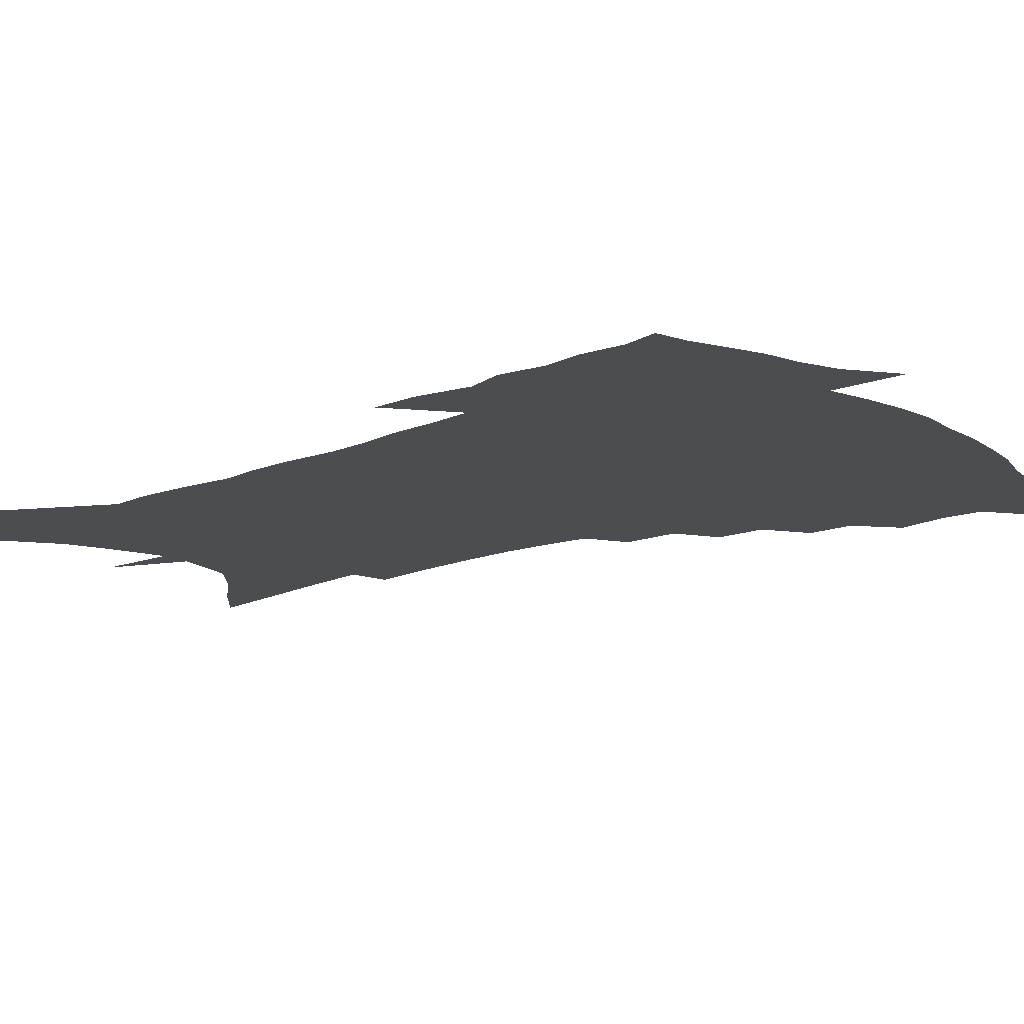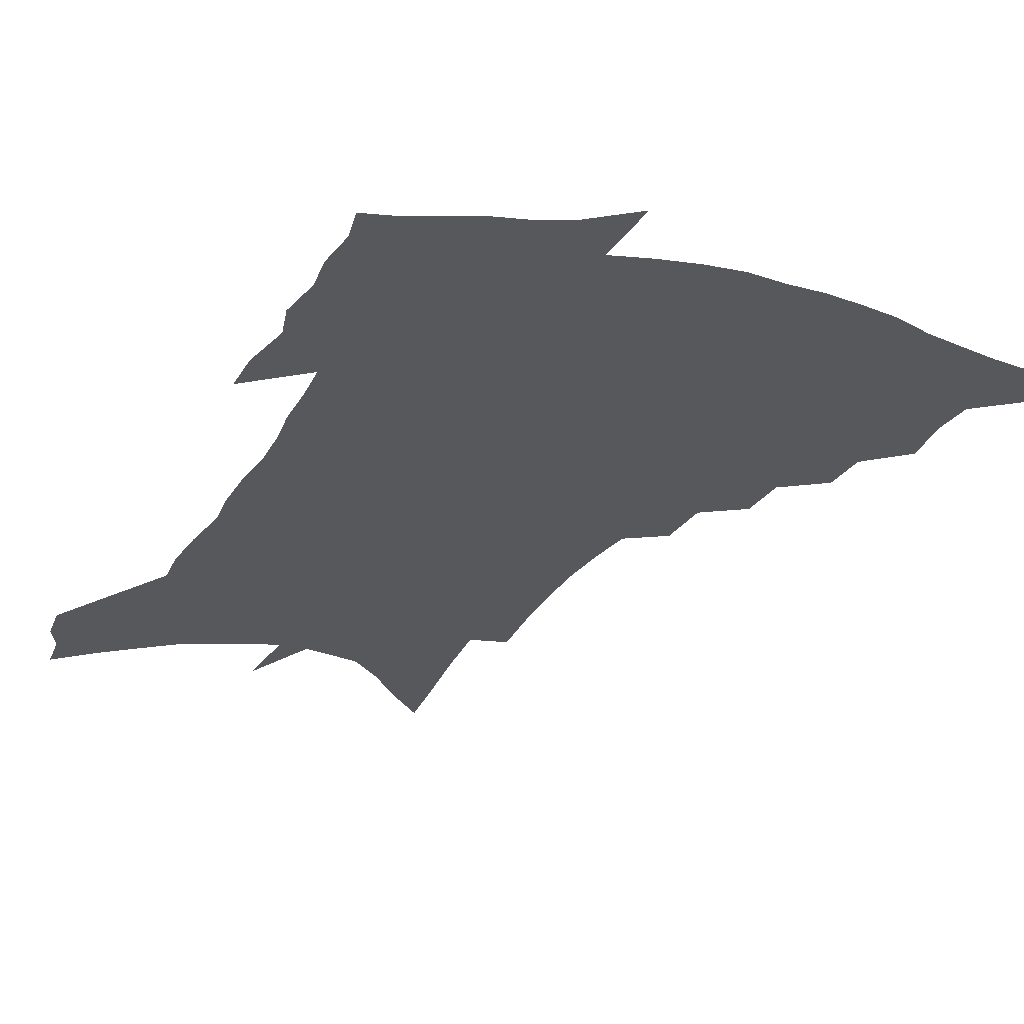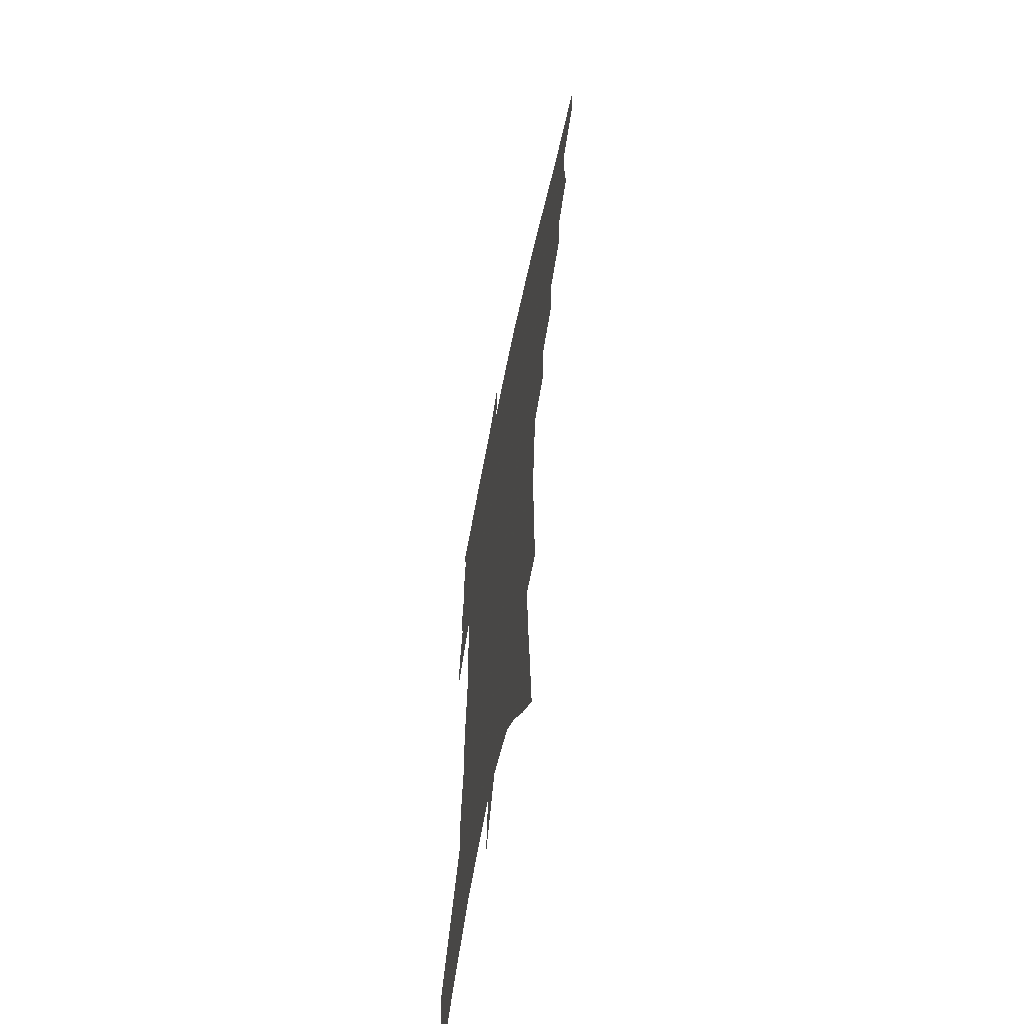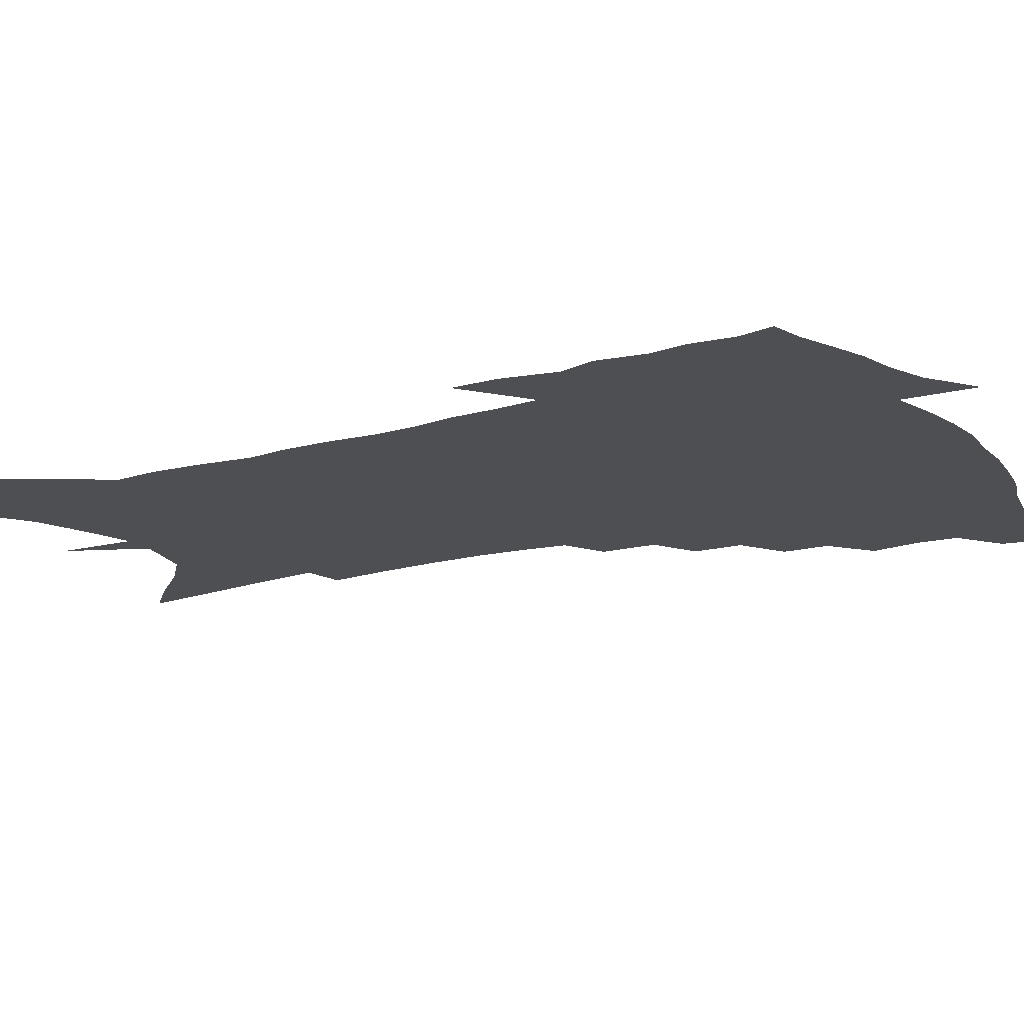
<metadata>
{"format":"obj","ext":"obj","renderer":"f3d","projection":"perspective","resolution":1024,"background":"white","views":[{"elev":-15.7,"azim":131.8,"up":"+Z"},{"elev":-27.7,"azim":157.6,"up":"+Z"},{"elev":-61.2,"azim":-101.8,"up":"+Y"},{"elev":-17.7,"azim":120.8,"up":"+Z"}]}
</metadata>
<code>
v 463.3 438.6 0
v 459.7 454.1 0
v 479.3 393.6 0
v 480.9 412.2 0
v 479.2 426.7 0
v 477.2 440.4 0
v 473.7 456.3 0
v 495.8 363.9 0
v 494.6 380.9 0
v 496.9 400.9 0
v 495.2 415.3 0
v 493.1 429.4 0
v 490.5 443.6 0
v 488 458 0
v 513.5 335.2 0
v 512 353.4 0
v 512.8 373.6 0
v 512.9 390.6 0
v 511.4 404.7 0
v 509.7 418.3 0
v 507.8 431.7 0
v 505.7 445 0
v 501.9 460.7 0
v 530.9 305 0
v 529.3 325.6 0
v 528.9 346.3 0
v 527.2 361.8 0
v 527.7 380.3 0
v 525.7 392.8 0
v 524.7 407.1 0
v 523.1 420.5 0
v 521.2 433.9 0
v 518.9 447.4 0
v 515.6 463.4 0
v 550.6 195.9 0
v 551.6 219.4 0
v 551.6 241 0
v 550.8 261.5 0
v 548.7 279.4 0
v 545.8 296.4 0
v 544 316.2 0
v 542.6 334.3 0
v 542.2 352.8 0
v 540.9 367.4 0
v 540.2 382.4 0
v 539.3 396 0
v 537.9 409.2 0
v 536.4 422.5 0
v 534.6 436 0
v 532.3 450.2 0
v 529.2 467.9 0
v 559.7 114 0
v 561.6 141 0
v 563.7 168.2 0
v 564.9 192.5 0
v 564.7 213.1 0
v 564.3 233.7 0
v 563.2 252.6 0
v 561.4 269.7 0
v 559.3 286.1 0
v 557.5 304.9 0
v 555.9 322.3 0
v 555.1 340.1 0
v 554.1 354.9 0
v 553.5 370.5 0
v 553.5 386 0
v 552.1 398.2 0
v 552 411.7 0
v 550 424.3 0
v 548.6 437.4 0
v 546 452.6 0
v 543.1 470.2 0
v 573.5 127.6 0
v 576.8 160.3 0
v 576.9 181.8 0
v 577.1 204.5 0
v 575.5 220.3 0
v 575.4 243.1 0
v 574.2 261.6 0
v 572.9 280.3 0
v 570.3 292.7 0
v 568.8 310.7 0
v 567.7 327.8 0
v 566.7 342.2 0
v 566.6 359.9 0
v 565.7 373.3 0
v 565.4 387.4 0
v 564.2 399.2 0
v 564.3 413 0
v 563.2 425.5 0
v 562 438.5 0
v 560.2 453.1 0
v 557 471.8 0
v 587.6 143.8 0
v 588.8 170.2 0
v 588.8 192.6 0
v 587.9 211.1 0
v 586.9 230.2 0
v 585.9 248.7 0
v 584.6 266.8 0
v 583.1 283.8 0
v 581.4 298.8 0
v 580 315.4 0
v 578.9 328.1 0
v 578.5 346.6 0
v 578 361.4 0
v 577.3 374.2 0
v 577.3 388.8 0
v 577.2 401.6 0
v 576.7 413.9 0
v 575.7 426.6 0
v 575.2 439.3 0
v 574.3 452.7 0
v 571.2 471.9 0
v 600.2 155 0
v 600.2 177.7 0
v 599.3 195.9 0
v 598.3 213.9 0
v 597.1 230.6 0
v 596 251 0
v 594.8 268.6 0
v 593.5 287 0
v 592 301.4 0
v 590.8 316.1 0
v 590.1 331.6 0
v 589.8 349.3 0
v 589.5 363.7 0
v 589.2 376.3 0
v 589 388.8 0
v 589.2 402.3 0
v 589 414.5 0
v 589.1 426.9 0
v 588.7 439.4 0
v 587.3 453.9 0
v 584.9 473.2 0
v 611.5 157.3 0
v 610.8 179 0
v 609.8 199.2 0
v 608.6 216.7 0
v 607.5 235.3 0
v 606.5 249.8 0
v 605.1 269 0
v 603.8 289.4 0
v 602.6 303.7 0
v 601.7 318.2 0
v 601.2 334.9 0
v 600.8 349.8 0
v 600.7 362.7 0
v 600.6 376.7 0
v 601 390.3 0
v 601.2 402.7 0
v 601.4 414.8 0
v 601.7 427.1 0
v 601.4 440 0
v 600.6 454.8 0
v 599.2 471.9 0
v 622.8 159.2 0
v 621.5 181.7 0
v 620.3 200.7 0
v 619 220.6 0
v 617.8 236.9 0
v 616.7 253.1 0
v 615.6 268.1 0
v 614.1 289.7 0
v 613.2 305.1 0
v 612.4 320.1 0
v 612 335.4 0
v 611.7 350.7 0
v 611.7 362.9 0
v 612 378.3 0
v 612.3 390.3 0
v 612.9 403.5 0
v 613.5 414.8 0
v 614.3 426.6 0
v 614.4 439.5 0
v 614.3 453.6 0
v 613.8 469.2 0
v 636.5 129.5 0
v 634 158.8 0
v 632.6 179.4 0
v 631 200.3 0
v 629.5 219.6 0
v 628.1 238.3 0
v 626.9 255 0
v 625.9 270.2 0
v 624.4 289.8 0
v 623.8 304.6 0
v 622.9 321.9 0
v 622.8 335.2 0
v 622.7 349.3 0
v 622.7 363.5 0
v 622.8 378.2 0
v 623.5 389.6 0
v 624.1 401.9 0
v 625.1 414.1 0
v 626 425.9 0
v 627.6 437.8 0
v 628.9 450.2 0
v 628.9 465.2 0
v 626.6 491.6 0
v 646 154.7 0
v 643.6 178.4 0
v 642 198 0
v 640.5 216.8 0
v 638.8 236 0
v 637.2 254.6 0
v 636.3 270.2 0
v 634.9 288.5 0
v 634.7 302.7 0
v 634.2 318.1 0
v 634 332.5 0
v 634.1 346.5 0
v 633.7 362.4 0
v 633.9 376 0
v 634.6 388.1 0
v 635.7 399.6 0
v 636.5 412.9 0
v 637.8 424.2 0
v 639.7 436.6 0
v 641.1 448.6 0
v 642.6 461.8 0
v 643.9 479.1 0
v 658.2 150.1 0
v 655.7 173.1 0
v 653.8 193.3 0
v 651.4 214.5 0
v 650.1 231.9 0
v 648 251.7 0
v 647.1 267.8 0
v 646.5 283.6 0
v 645.8 299.4 0
v 645.6 314.2 0
v 645.6 328.5 0
v 645.6 343 0
v 645 359.4 0
v 645.2 373.5 0
v 645.9 386.1 0
v 646.8 399.8 0
v 647.9 411.6 0
v 649.4 423.6 0
v 651.1 435 0
v 653.1 446.5 0
v 655.3 458.9 0
v 657.4 473.8 0
v 670.5 144.8 0
v 668 167.1 0
v 666.6 186.2 0
v 663.9 207.4 0
v 661.7 227.2 0
v 660 245.7 0
v 659.2 261.7 0
v 658.4 277.9 0
v 657.9 293.7 0
v 657.3 309.6 0
v 656.3 326.7 0
v 656.7 340.4 0
v 657.6 353.9 0
v 657.2 369.3 0
v 657 384.6 0
v 657.9 397.4 0
v 659.1 409.5 0
v 660.4 422 0
v 662.4 433.1 0
v 664.6 444.3 0
v 667.3 455.7 0
v 670 470.6 0
v 684.7 134.5 0
v 681.9 157.4 0
v 682.6 173.1 0
v 677.6 198.6 0
v 675.5 217.7 0
v 674 235.6 0
v 671.7 254.5 0
v 670.8 271.1 0
v 671.6 285 0
v 669.7 303.1 0
v 669.8 318.3 0
v 670.4 332.5 0
v 670.5 347.6 0
v 669.6 364.2 0
v 668.9 380 0
v 670.1 393 0
v 670.2 407 0
v 671.7 418.9 0
v 673.1 431.1 0
v 675.7 441.8 0
v 678.6 452.6 0
v 682.1 465.7 0
v 699.5 123.5 0
v 698.1 143.6 0
v 699.1 159.5 0
v 699.3 176.4 0
v 692.8 202.7 0
v 693.4 217.5 0
v 691.6 235.8 0
v 688.5 255.7 0
v 689.4 269.7 0
v 688.6 286.4 0
v 686.4 305 0
v 686.3 320.7 0
v 687.5 335 0
v 687 351.5 0
v 687.4 367 0
v 684.9 385.1 0
v 684.2 400.4 0
v 683.2 415.5 0
v 684.6 427.6 0
v 686.3 439.2 0
v 690 449.6 0
v 694 460.7 0
v 715.9 109.4 0
v 717 125.6 0
v 722.1 136.2 0
v 723.1 152.1 0
v 710.5 349.1 0
v 709.9 365.7 0
v 705.4 385.8 0
v 708.2 398.8 0
v 705 416 0
v 706 429.3 0
v 703.8 445.3 0
v 705.6 457.7 0
v 721 496 0
f 5 6 1
f 1 6 2
f 6 7 2
f 9 10 3
f 3 10 4
f 10 11 4
f 4 11 5
f 11 12 5
f 5 12 6
f 12 13 6
f 6 13 7
f 13 14 7
f 16 17 8
f 8 17 9
f 17 18 9
f 9 18 10
f 18 19 10
f 10 19 11
f 19 20 11
f 11 20 12
f 20 21 12
f 12 21 13
f 21 22 13
f 13 22 14
f 22 23 14
f 25 26 15
f 15 26 16
f 26 27 16
f 16 27 17
f 27 28 17
f 17 28 18
f 28 29 18
f 18 29 19
f 29 30 19
f 19 30 20
f 30 31 20
f 20 31 21
f 31 32 21
f 21 32 22
f 32 33 22
f 22 33 23
f 33 34 23
f 40 41 24
f 24 41 25
f 41 42 25
f 25 42 26
f 42 43 26
f 26 43 27
f 43 44 27
f 27 44 28
f 44 45 28
f 28 45 29
f 45 46 29
f 29 46 30
f 46 47 30
f 30 47 31
f 47 48 31
f 31 48 32
f 48 49 32
f 32 49 33
f 49 50 33
f 33 50 34
f 50 51 34
f 55 56 35
f 35 56 36
f 56 57 36
f 36 57 37
f 57 58 37
f 37 58 38
f 58 59 38
f 38 59 39
f 59 60 39
f 39 60 40
f 60 61 40
f 40 61 41
f 61 62 41
f 41 62 42
f 62 63 42
f 42 63 43
f 63 64 43
f 43 64 44
f 64 65 44
f 44 65 45
f 65 66 45
f 45 66 46
f 66 67 46
f 46 67 47
f 67 68 47
f 47 68 48
f 68 69 48
f 48 69 49
f 69 70 49
f 49 70 50
f 70 71 50
f 50 71 51
f 71 72 51
f 52 73 53
f 73 74 53
f 53 74 54
f 74 75 54
f 54 75 55
f 75 76 55
f 55 76 56
f 76 77 56
f 56 77 57
f 77 78 57
f 57 78 58
f 78 79 58
f 58 79 59
f 79 80 59
f 59 80 60
f 80 81 60
f 60 81 61
f 81 82 61
f 61 82 62
f 82 83 62
f 62 83 63
f 83 84 63
f 63 84 64
f 84 85 64
f 64 85 65
f 85 86 65
f 65 86 66
f 86 87 66
f 66 87 67
f 87 88 67
f 67 88 68
f 88 89 68
f 68 89 69
f 89 90 69
f 69 90 70
f 90 91 70
f 70 91 71
f 91 92 71
f 71 92 72
f 92 93 72
f 73 94 74
f 94 95 74
f 74 95 75
f 95 96 75
f 75 96 76
f 96 97 76
f 76 97 77
f 97 98 77
f 77 98 78
f 98 99 78
f 78 99 79
f 99 100 79
f 79 100 80
f 100 101 80
f 80 101 81
f 101 102 81
f 81 102 82
f 102 103 82
f 82 103 83
f 103 104 83
f 83 104 84
f 104 105 84
f 84 105 85
f 105 106 85
f 85 106 86
f 106 107 86
f 86 107 87
f 107 108 87
f 87 108 88
f 108 109 88
f 88 109 89
f 109 110 89
f 89 110 90
f 110 111 90
f 90 111 91
f 111 112 91
f 91 112 92
f 112 113 92
f 92 113 93
f 113 114 93
f 94 115 95
f 115 116 95
f 95 116 96
f 116 117 96
f 96 117 97
f 117 118 97
f 97 118 98
f 118 119 98
f 98 119 99
f 119 120 99
f 99 120 100
f 120 121 100
f 100 121 101
f 121 122 101
f 101 122 102
f 122 123 102
f 102 123 103
f 123 124 103
f 103 124 104
f 124 125 104
f 104 125 105
f 125 126 105
f 105 126 106
f 126 127 106
f 106 127 107
f 127 128 107
f 107 128 108
f 128 129 108
f 108 129 109
f 129 130 109
f 109 130 110
f 130 131 110
f 110 131 111
f 131 132 111
f 111 132 112
f 132 133 112
f 112 133 113
f 133 134 113
f 113 134 114
f 134 135 114
f 115 136 116
f 136 137 116
f 116 137 117
f 137 138 117
f 117 138 118
f 138 139 118
f 118 139 119
f 139 140 119
f 119 140 120
f 140 141 120
f 120 141 121
f 141 142 121
f 121 142 122
f 142 143 122
f 122 143 123
f 143 144 123
f 123 144 124
f 144 145 124
f 124 145 125
f 145 146 125
f 125 146 126
f 146 147 126
f 126 147 127
f 147 148 127
f 127 148 128
f 148 149 128
f 128 149 129
f 149 150 129
f 129 150 130
f 150 151 130
f 130 151 131
f 151 152 131
f 131 152 132
f 152 153 132
f 132 153 133
f 153 154 133
f 133 154 134
f 154 155 134
f 134 155 135
f 155 156 135
f 136 157 137
f 157 158 137
f 137 158 138
f 158 159 138
f 138 159 139
f 159 160 139
f 139 160 140
f 160 161 140
f 140 161 141
f 161 162 141
f 141 162 142
f 162 163 142
f 142 163 143
f 163 164 143
f 143 164 144
f 164 165 144
f 144 165 145
f 165 166 145
f 145 166 146
f 166 167 146
f 146 167 147
f 167 168 147
f 147 168 148
f 168 169 148
f 148 169 149
f 169 170 149
f 149 170 150
f 170 171 150
f 150 171 151
f 171 172 151
f 151 172 152
f 172 173 152
f 152 173 153
f 173 174 153
f 153 174 154
f 174 175 154
f 154 175 155
f 175 176 155
f 155 176 156
f 176 177 156
f 178 179 157
f 157 179 158
f 179 180 158
f 158 180 159
f 180 181 159
f 159 181 160
f 181 182 160
f 160 182 161
f 182 183 161
f 161 183 162
f 183 184 162
f 162 184 163
f 184 185 163
f 163 185 164
f 185 186 164
f 164 186 165
f 186 187 165
f 165 187 166
f 187 188 166
f 166 188 167
f 188 189 167
f 167 189 168
f 189 190 168
f 168 190 169
f 190 191 169
f 169 191 170
f 191 192 170
f 170 192 171
f 192 193 171
f 171 193 172
f 193 194 172
f 172 194 173
f 194 195 173
f 173 195 174
f 195 196 174
f 174 196 175
f 196 197 175
f 175 197 176
f 197 198 176
f 176 198 177
f 198 199 177
f 179 201 180
f 201 202 180
f 180 202 181
f 202 203 181
f 181 203 182
f 203 204 182
f 182 204 183
f 204 205 183
f 183 205 184
f 205 206 184
f 184 206 185
f 206 207 185
f 185 207 186
f 207 208 186
f 186 208 187
f 208 209 187
f 187 209 188
f 209 210 188
f 188 210 189
f 210 211 189
f 189 211 190
f 211 212 190
f 190 212 191
f 212 213 191
f 191 213 192
f 213 214 192
f 192 214 193
f 214 215 193
f 193 215 194
f 215 216 194
f 194 216 195
f 216 217 195
f 195 217 196
f 217 218 196
f 196 218 197
f 218 219 197
f 197 219 198
f 219 220 198
f 198 220 199
f 220 221 199
f 199 221 200
f 221 222 200
f 201 223 202
f 223 224 202
f 202 224 203
f 224 225 203
f 203 225 204
f 225 226 204
f 204 226 205
f 226 227 205
f 205 227 206
f 227 228 206
f 206 228 207
f 228 229 207
f 207 229 208
f 229 230 208
f 208 230 209
f 230 231 209
f 209 231 210
f 231 232 210
f 210 232 211
f 232 233 211
f 211 233 212
f 233 234 212
f 212 234 213
f 234 235 213
f 213 235 214
f 235 236 214
f 214 236 215
f 236 237 215
f 215 237 216
f 237 238 216
f 216 238 217
f 238 239 217
f 217 239 218
f 239 240 218
f 218 240 219
f 240 241 219
f 219 241 220
f 241 242 220
f 220 242 221
f 242 243 221
f 221 243 222
f 243 244 222
f 223 245 224
f 245 246 224
f 224 246 225
f 246 247 225
f 225 247 226
f 247 248 226
f 226 248 227
f 248 249 227
f 227 249 228
f 249 250 228
f 228 250 229
f 250 251 229
f 229 251 230
f 251 252 230
f 230 252 231
f 252 253 231
f 231 253 232
f 253 254 232
f 232 254 233
f 254 255 233
f 233 255 234
f 255 256 234
f 234 256 235
f 256 257 235
f 235 257 236
f 257 258 236
f 236 258 237
f 258 259 237
f 237 259 238
f 259 260 238
f 238 260 239
f 260 261 239
f 239 261 240
f 261 262 240
f 240 262 241
f 262 263 241
f 241 263 242
f 263 264 242
f 242 264 243
f 264 265 243
f 243 265 244
f 265 266 244
f 245 267 246
f 267 268 246
f 246 268 247
f 268 269 247
f 247 269 248
f 269 270 248
f 248 270 249
f 270 271 249
f 249 271 250
f 271 272 250
f 250 272 251
f 272 273 251
f 251 273 252
f 273 274 252
f 252 274 253
f 274 275 253
f 253 275 254
f 275 276 254
f 254 276 255
f 276 277 255
f 255 277 256
f 277 278 256
f 256 278 257
f 278 279 257
f 257 279 258
f 279 280 258
f 258 280 259
f 280 281 259
f 259 281 260
f 281 282 260
f 260 282 261
f 282 283 261
f 261 283 262
f 283 284 262
f 262 284 263
f 284 285 263
f 263 285 264
f 285 286 264
f 264 286 265
f 286 287 265
f 265 287 266
f 287 288 266
f 267 289 268
f 289 290 268
f 268 290 269
f 290 291 269
f 269 291 270
f 291 292 270
f 270 292 271
f 292 293 271
f 271 293 272
f 293 294 272
f 272 294 273
f 294 295 273
f 273 295 274
f 295 296 274
f 274 296 275
f 296 297 275
f 275 297 276
f 297 298 276
f 276 298 277
f 298 299 277
f 277 299 278
f 299 300 278
f 278 300 279
f 300 301 279
f 279 301 280
f 301 302 280
f 280 302 281
f 302 303 281
f 281 303 282
f 303 304 282
f 282 304 283
f 304 305 283
f 283 305 284
f 305 306 284
f 284 306 285
f 306 307 285
f 285 307 286
f 307 308 286
f 286 308 287
f 308 309 287
f 287 309 288
f 309 310 288
f 289 311 290
f 311 312 290
f 290 312 291
f 312 313 291
f 291 313 292
f 313 314 292
f 292 314 293
f 303 315 304
f 315 316 304
f 304 316 305
f 316 317 305
f 305 317 306
f 317 318 306
f 306 318 307
f 318 319 307
f 307 319 308
f 319 320 308
f 308 320 309
f 320 321 309
f 309 321 310
f 321 322 310

</code>
